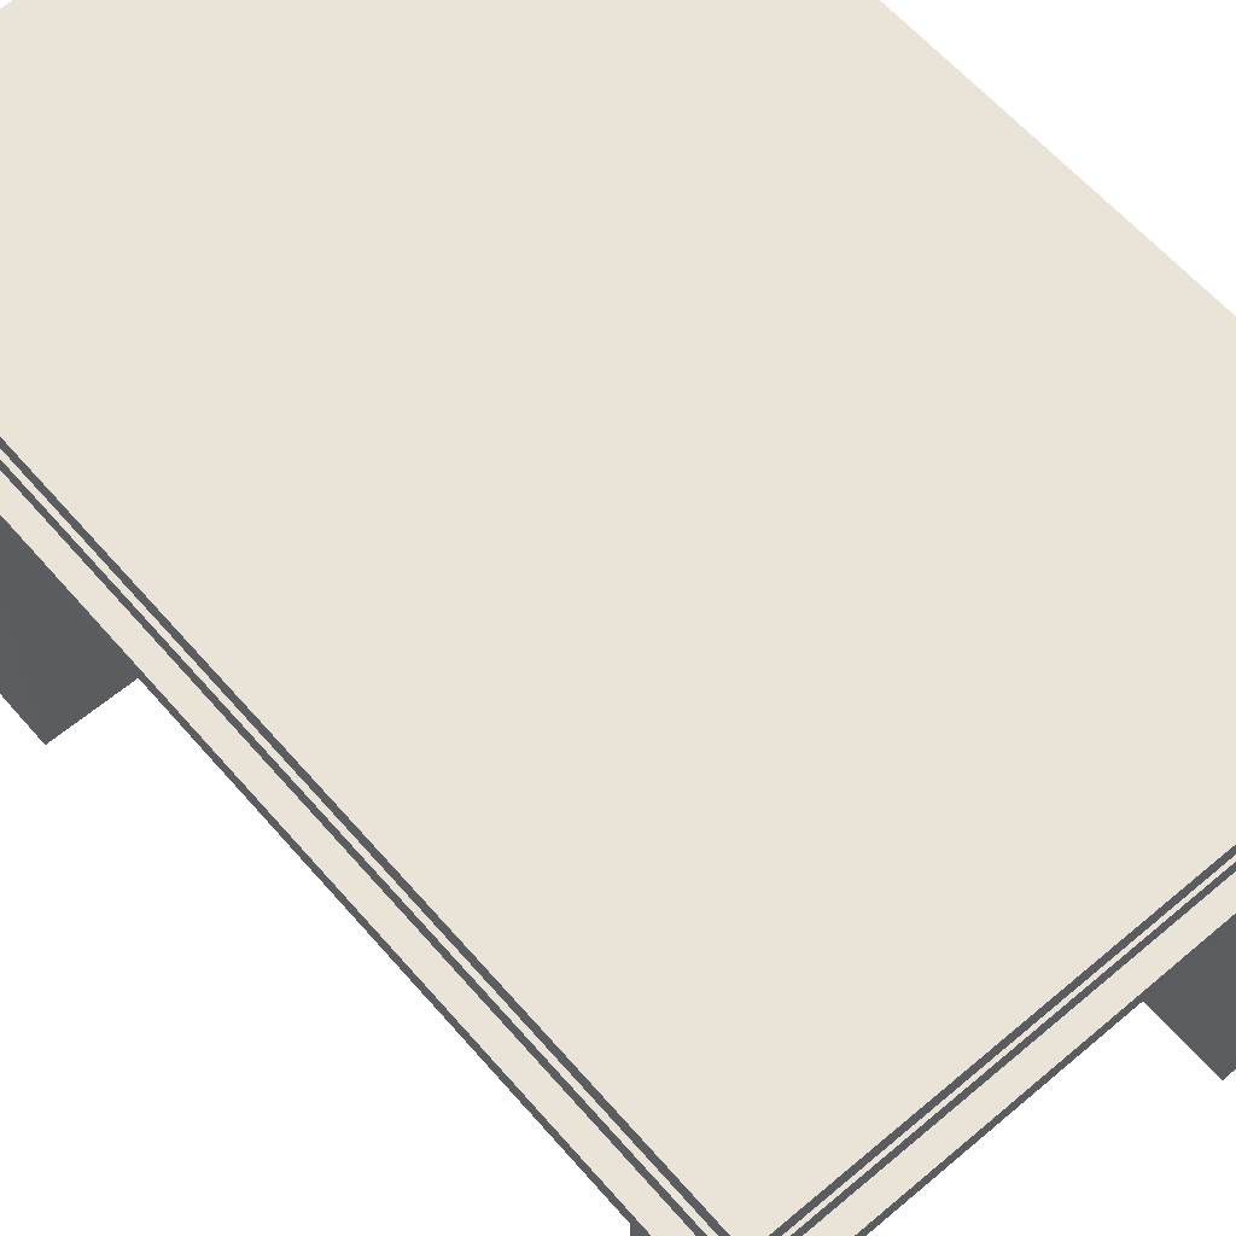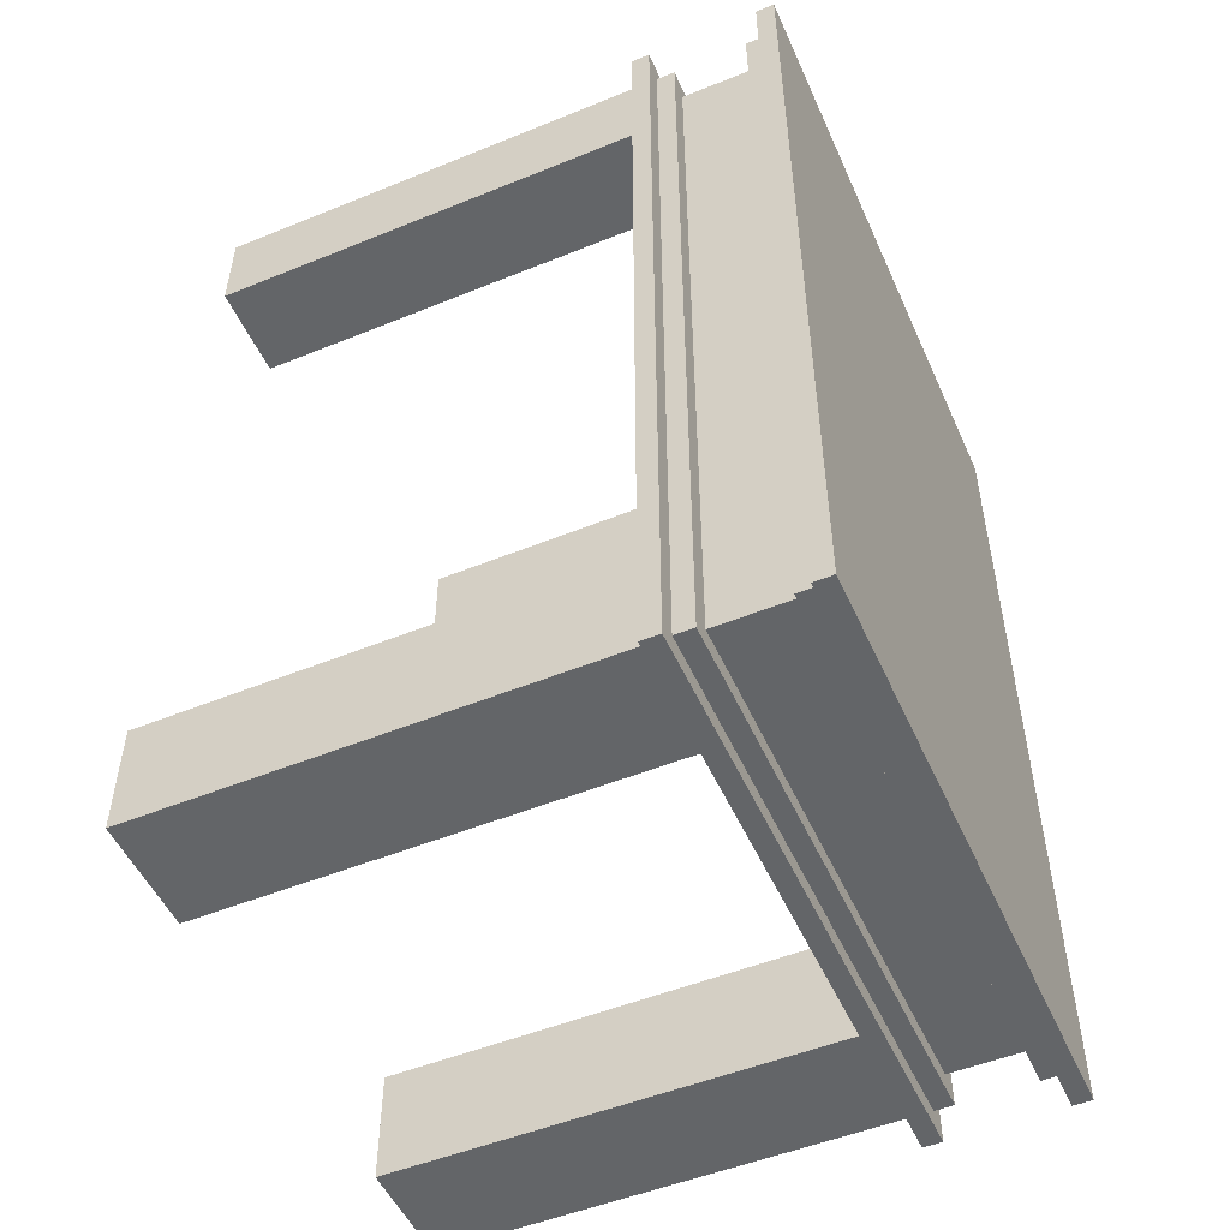
<metadata>
{"format":"obj","ext":"obj","renderer":"f3d","projection":"perspective","resolution":1024,"background":"white","views":[{"elev":61.2,"azim":-40.7,"up":"+Y"},{"elev":-51.4,"azim":113.8,"up":"+Z"}]}
</metadata>
<code>
v -16 24 24
v -16 24 -24
v -16 25 24
v -16 25 -24
v -16 31 24
v -16 31 -24
v -16 32 24
v -16 32 -24
v -15 0 23
v -15 0 18
v -15 0 -17
v -15 0 -18
v -15 0 -21
v -15 0 -23
v -15 1 -18
v -15 1 -19
v -15 1 -20
v -15 1 -21
v -15 1 -23
v -15 2 23
v -15 2 19
v -15 2 -18
v -15 2 -19
v -15 2 -20
v -15 2 -21
v -15 5 22
v -15 5 21
v -15 6 22
v -15 6 21
v -15 22 23
v -15 22 22
v -15 23 22
v -15 23 19
v -15 23 -18
v -15 23 -23
v -15 24 23
v -15 24 18
v -15 24 -17
v -15 24 -23
v -15 25 23
v -15 25 -23
v -15 26 23
v -15 26 -23
v -15 30 23
v -15 30 -23
v -15 31 23
v -15 31 -23
v -14 26 22
v -14 26 -22
v -14 27 22
v -14 27 21
v -14 27 20
v -14 27 18
v -14 27 17
v -14 27 13
v -14 27 12
v -14 27 11
v -14 27 8
v -14 27 3
v -14 27 2
v -14 27 1
v -14 27 -1
v -14 27 -6
v -14 27 -8
v -14 27 -9
v -14 27 -10
v -14 27 -13
v -14 27 -16
v -14 27 -17
v -14 27 -18
v -14 27 -22
v -14 28 14
v -14 28 13
v -14 28 12
v -14 28 11
v -14 28 10
v -14 28 9
v -14 28 8
v -14 28 6
v -14 28 2
v -14 28 1
v -14 28 -0
v -14 28 -5
v -14 28 -6
v -14 28 -7
v -14 28 -8
v -14 28 -9
v -14 28 -12
v -14 28 -13
v -14 28 -14
v -14 28 -15
v -14 28 -16
v -14 28 -17
v -14 28 -18
v -14 28 -19
v -14 29 22
v -14 29 21
v -14 29 20
v -14 29 18
v -14 29 17
v -14 29 14
v -14 29 10
v -14 29 9
v -14 29 6
v -14 29 3
v -14 29 1
v -14 29 -0
v -14 29 -1
v -14 29 -5
v -14 29 -6
v -14 29 -7
v -14 29 -10
v -14 29 -12
v -14 29 -14
v -14 29 -15
v -14 29 -19
v -14 29 -22
v -14 30 22
v -14 30 21
v -14 30 -22
v 9 0 -17
v 9 0 -23
v 9 24 -17
v 9 24 -23
v 10 0 23
v 10 0 18
v 10 24 23
v 10 24 18
v -10 0 23
v -10 0 18
v -10 24 23
v -10 24 18
v -9 0 -17
v -9 0 -23
v -9 24 -17
v -9 24 -23
v 14 26 22
v 14 26 -22
v 14 27 22
v 14 27 16
v 14 27 15
v 14 27 8
v 14 27 6
v 14 27 4
v 14 27 1
v 14 27 -2
v 14 27 -5
v 14 27 -7
v 14 27 -8
v 14 27 -9
v 14 27 -10
v 14 27 -12
v 14 27 -15
v 14 27 -18
v 14 27 -21
v 14 27 -22
v 14 28 22
v 14 28 20
v 14 28 19
v 14 28 17
v 14 28 16
v 14 28 15
v 14 28 13
v 14 28 8
v 14 28 6
v 14 28 4
v 14 28 3
v 14 28 2
v 14 28 -4
v 14 28 -5
v 14 28 -6
v 14 28 -8
v 14 28 -9
v 14 28 -13
v 14 28 -15
v 14 28 -17
v 14 28 -19
v 14 28 -20
v 14 29 20
v 14 29 19
v 14 29 17
v 14 29 15
v 14 29 13
v 14 29 6
v 14 29 3
v 14 29 2
v 14 29 1
v 14 29 -2
v 14 29 -4
v 14 29 -5
v 14 29 -6
v 14 29 -7
v 14 29 -10
v 14 29 -12
v 14 29 -13
v 14 29 -15
v 14 29 -17
v 14 29 -18
v 14 29 -19
v 14 29 -20
v 14 29 -21
v 14 29 -22
v 14 30 22
v 14 30 -22
v 15 0 23
v 15 0 21
v 15 0 20
v 15 0 18
v 15 0 -17
v 15 0 -23
v 15 1 23
v 15 1 21
v 15 1 20
v 15 1 19
v 15 1 -18
v 15 1 -22
v 15 2 21
v 15 2 20
v 15 2 -20
v 15 2 -21
v 15 2 -22
v 15 2 -23
v 15 3 -20
v 15 3 -21
v 15 5 21
v 15 5 20
v 15 6 21
v 15 6 20
v 15 21 21
v 15 21 20
v 15 21 -21
v 15 21 -22
v 15 22 20
v 15 22 19
v 15 22 -19
v 15 22 -21
v 15 22 -22
v 15 23 23
v 15 23 21
v 15 23 -18
v 15 23 -19
v 15 23 -21
v 15 23 -23
v 15 24 23
v 15 24 18
v 15 24 -17
v 15 24 -23
v 15 25 23
v 15 25 -23
v 15 26 23
v 15 26 -23
v 15 30 23
v 15 30 -23
v 15 31 23
v 15 31 -23
v 16 24 24
v 16 24 -24
v 16 25 24
v 16 25 -24
v 16 31 24
v 16 31 -24
v 16 32 24
v 16 32 -24
v -16 24 24
v -16 25 24
v -16 31 24
v -16 32 24
v 16 24 24
v 16 25 24
v 16 31 24
v 16 32 24
v -15 0 23
v -15 2 23
v -15 22 23
v -15 24 23
v -15 25 23
v -15 26 23
v -15 30 23
v -15 31 23
v -14 6 23
v -14 7 23
v -14 20 23
v -14 21 23
v -14 22 23
v -14 23 23
v -13 6 23
v -13 7 23
v -13 20 23
v -13 21 23
v -12 1 23
v -12 2 23
v -12 22 23
v -12 23 23
v -11 1 23
v -11 22 23
v -10 0 23
v -10 24 23
v 10 0 23
v 10 24 23
v 11 1 23
v 11 22 23
v 13 1 23
v 13 2 23
v 13 21 23
v 13 22 23
v 13 23 23
v 14 1 23
v 14 2 23
v 14 21 23
v 14 22 23
v 15 0 23
v 15 1 23
v 15 23 23
v 15 24 23
v 15 25 23
v 15 26 23
v 15 30 23
v 15 31 23
v -14 26 22
v -14 27 22
v -14 29 22
v -14 30 22
v -12 27 22
v -12 28 22
v -12 29 22
v -12 30 22
v -11 28 22
v -11 29 22
v -10 27 22
v -10 28 22
v -9 27 22
v -9 28 22
v -8 28 22
v -8 29 22
v -7 27 22
v -7 28 22
v -6 28 22
v -6 29 22
v -5 27 22
v -5 28 22
v -3 27 22
v -3 29 22
v -2 27 22
v -2 29 22
v -1 27 22
v -1 28 22
v 0 28 22
v 0 29 22
v 1 28 22
v 1 29 22
v 2 27 22
v 2 28 22
v 2 29 22
v 3 28 22
v 3 29 22
v 4 28 22
v 4 29 22
v 5 27 22
v 5 28 22
v 10 27 22
v 10 29 22
v 11 27 22
v 11 28 22
v 12 27 22
v 12 28 22
v 12 29 22
v 13 27 22
v 13 28 22
v 13 29 22
v 14 26 22
v 14 27 22
v 14 28 22
v 14 30 22
v -15 0 -17
v -15 24 -17
v -9 0 -17
v -9 24 -17
v 9 0 -17
v 9 24 -17
v 15 0 -17
v 15 24 -17
v -15 0 18
v -15 24 18
v -10 0 18
v -10 24 18
v 10 0 18
v 10 24 18
v 15 0 18
v 15 24 18
v -14 26 -22
v -14 27 -22
v -14 29 -22
v -14 30 -22
v -13 27 -22
v -13 28 -22
v -12 28 -22
v -12 29 -22
v -10 28 -22
v -10 29 -22
v -9 27 -22
v -9 28 -22
v -9 29 -22
v -8 27 -22
v -8 28 -22
v -7 28 -22
v -7 29 -22
v -6 28 -22
v -6 29 -22
v -4 27 -22
v -4 28 -22
v -3 27 -22
v -3 28 -22
v -2 28 -22
v -2 29 -22
v -1 28 -22
v -1 29 -22
v 0 27 -22
v 0 29 -22
v 3 27 -22
v 3 28 -22
v 4 27 -22
v 4 28 -22
v 4 29 -22
v 6 27 -22
v 6 28 -22
v 7 28 -22
v 7 29 -22
v 8 27 -22
v 8 28 -22
v 8 29 -22
v 10 28 -22
v 10 29 -22
v 14 26 -22
v 14 27 -22
v 14 29 -22
v 14 30 -22
v -15 0 -23
v -15 1 -23
v -15 23 -23
v -15 24 -23
v -15 25 -23
v -15 26 -23
v -15 30 -23
v -15 31 -23
v -14 1 -23
v -14 2 -23
v -11 1 -23
v -11 2 -23
v -10 1 -23
v -10 23 -23
v -9 0 -23
v -9 24 -23
v 9 0 -23
v 9 24 -23
v 10 0 -23
v 10 2 -23
v 10 3 -23
v 10 23 -23
v 11 0 -23
v 11 2 -23
v 11 3 -23
v 11 21 -23
v 11 23 -23
v 13 2 -23
v 13 3 -23
v 13 22 -23
v 13 23 -23
v 14 2 -23
v 14 3 -23
v 14 21 -23
v 14 22 -23
v 15 0 -23
v 15 2 -23
v 15 23 -23
v 15 24 -23
v 15 25 -23
v 15 26 -23
v 15 30 -23
v 15 31 -23
v -16 24 -24
v -16 25 -24
v -16 31 -24
v -16 32 -24
v -15 24 -24
v -15 25 -24
v 15 24 -24
v 15 25 -24
v 16 24 -24
v 16 25 -24
v 16 31 -24
v 16 32 -24
v -15 0 23
v -10 0 23
v 10 0 23
v 15 0 23
v -14 0 22
v -11 0 22
v 11 0 22
v 13 0 22
v 13 0 21
v 15 0 21
v 14 0 20
v 15 0 20
v -14 0 19
v -11 0 19
v 11 0 19
v 14 0 19
v -15 0 18
v -10 0 18
v 10 0 18
v 15 0 18
v -15 0 -17
v -9 0 -17
v 9 0 -17
v 15 0 -17
v -15 0 -18
v -10 0 -18
v 10 0 -18
v 14 0 -18
v -15 0 -21
v -14 0 -21
v -14 0 -22
v -10 0 -22
v 11 0 -22
v 14 0 -22
v -15 0 -23
v -9 0 -23
v 9 0 -23
v 10 0 -23
v 11 0 -23
v 15 0 -23
v -16 24 24
v 16 24 24
v -15 24 23
v -10 24 23
v 10 24 23
v 15 24 23
v -15 24 18
v -10 24 18
v 10 24 18
v 15 24 18
v -15 24 -17
v -9 24 -17
v 9 24 -17
v 15 24 -17
v -15 24 -23
v -9 24 -23
v 9 24 -23
v 15 24 -23
v -16 24 -24
v -15 24 -24
v 15 24 -24
v 16 24 -24
v -15 30 23
v 15 30 23
v -14 30 22
v -12 30 22
v 14 30 22
v -14 30 21
v -14 30 -22
v 14 30 -22
v -15 30 -23
v 15 30 -23
v -16 31 24
v 16 31 24
v -15 31 23
v 15 31 23
v -15 31 -23
v 15 31 -23
v -16 31 -24
v 16 31 -24
v -16 25 24
v 16 25 24
v -15 25 23
v 15 25 23
v -15 25 -23
v 15 25 -23
v -16 25 -24
v -15 25 -24
v 15 25 -24
v 16 25 -24
v -15 26 23
v 15 26 23
v -14 26 22
v 14 26 22
v -14 26 -22
v 14 26 -22
v -15 26 -23
v 15 26 -23
v -16 32 24
v 16 32 24
v -15 32 23
v 15 32 23
v -15 32 -23
v 15 32 -23
v -16 32 -24
v 16 32 -24
f 3 2 1
f 4 2 3
f 7 6 5
f 8 6 7
f 15 12 11
f 15 13 12
f 16 13 15
f 17 13 16
f 18 14 13
f 18 13 17
f 19 14 18
f 20 10 9
f 21 10 20
f 22 15 11
f 22 16 15
f 23 17 16
f 23 16 22
f 24 18 17
f 24 17 23
f 25 19 18
f 25 18 24
f 26 21 20
f 27 21 26
f 28 26 20
f 28 27 26
f 29 21 27
f 29 27 28
f 30 28 20
f 30 29 28
f 31 29 30
f 32 31 30
f 32 29 31
f 33 10 21
f 33 29 32
f 33 21 29
f 34 22 11
f 34 23 22
f 34 24 23
f 34 25 24
f 35 19 25
f 35 25 34
f 36 32 30
f 36 33 32
f 37 10 33
f 37 33 36
f 38 34 11
f 38 35 34
f 39 35 38
f 42 41 40
f 43 41 42
f 46 45 44
f 47 45 46
f 50 49 48
f 51 49 50
f 52 49 51
f 53 49 52
f 54 49 53
f 55 49 54
f 56 49 55
f 57 49 56
f 58 49 57
f 59 49 58
f 60 49 59
f 61 49 60
f 62 49 61
f 63 49 62
f 64 49 63
f 65 49 64
f 66 49 65
f 67 49 66
f 68 49 67
f 69 49 68
f 70 49 69
f 71 49 70
f 72 55 54
f 73 56 55
f 73 55 72
f 74 57 56
f 74 56 73
f 75 58 57
f 75 57 74
f 76 58 75
f 77 58 76
f 78 59 58
f 78 58 77
f 79 59 78
f 80 60 59
f 80 61 60
f 81 62 61
f 81 61 80
f 82 62 81
f 83 63 62
f 84 64 63
f 84 63 83
f 85 64 84
f 86 65 64
f 86 64 85
f 87 66 65
f 87 65 86
f 88 67 66
f 89 68 67
f 89 67 88
f 90 68 89
f 91 68 90
f 92 69 68
f 92 68 91
f 93 70 69
f 93 69 92
f 94 71 70
f 94 70 93
f 95 71 94
f 96 51 50
f 97 52 51
f 97 51 96
f 98 53 52
f 98 52 97
f 99 54 53
f 99 53 98
f 100 72 54
f 100 54 99
f 101 73 72
f 101 72 100
f 101 74 73
f 101 75 74
f 101 76 75
f 102 77 76
f 102 76 101
f 103 79 78
f 103 77 102
f 103 78 77
f 104 59 79
f 104 79 103
f 105 80 59
f 105 59 104
f 105 81 80
f 106 82 81
f 106 81 105
f 107 62 82
f 107 82 106
f 108 83 62
f 108 62 107
f 109 84 83
f 109 83 108
f 110 85 84
f 110 84 109
f 111 86 85
f 111 85 110
f 111 87 86
f 112 66 87
f 112 87 111
f 112 88 66
f 113 90 89
f 113 88 112
f 113 89 88
f 114 91 90
f 114 90 113
f 115 95 94
f 115 91 114
f 115 92 91
f 115 93 92
f 115 94 93
f 116 71 95
f 116 95 115
f 117 71 116
f 118 97 96
f 119 115 114
f 119 97 118
f 119 98 97
f 119 117 116
f 119 116 115
f 119 112 111
f 119 108 107
f 119 113 112
f 119 105 104
f 119 111 110
f 119 110 109
f 119 109 108
f 119 107 106
f 119 106 105
f 119 104 103
f 119 102 101
f 119 103 102
f 119 101 100
f 119 114 113
f 119 100 99
f 119 99 98
f 120 117 119
f 123 122 121
f 124 122 123
f 127 126 125
f 128 126 127
f 129 130 131
f 131 130 132
f 133 134 135
f 135 134 136
f 137 138 139
f 139 138 140
f 140 138 141
f 141 138 142
f 142 138 143
f 143 138 144
f 144 138 145
f 145 138 146
f 146 138 147
f 147 138 148
f 148 138 149
f 149 138 150
f 150 138 151
f 151 138 152
f 152 138 153
f 153 138 154
f 154 138 155
f 155 138 156
f 139 140 157
f 157 140 158
f 158 140 159
f 159 140 160
f 140 141 161
f 160 140 161
f 141 142 162
f 161 141 162
f 162 142 163
f 142 143 164
f 163 142 164
f 143 144 165
f 164 143 165
f 144 145 166
f 165 144 166
f 166 145 167
f 167 145 168
f 146 147 169
f 147 148 170
f 169 147 170
f 170 148 171
f 148 149 172
f 149 150 172
f 150 151 173
f 172 150 173
f 152 153 174
f 153 154 175
f 174 153 175
f 175 154 176
f 154 155 177
f 177 155 178
f 157 158 179
f 158 159 179
f 159 160 180
f 179 159 180
f 160 161 181
f 180 160 181
f 161 162 181
f 162 163 182
f 181 162 182
f 163 164 183
f 182 163 183
f 164 165 183
f 165 166 184
f 183 165 184
f 166 167 184
f 167 168 185
f 184 167 185
f 168 145 186
f 185 168 186
f 145 146 187
f 186 145 187
f 146 169 188
f 187 146 188
f 169 170 189
f 188 169 189
f 170 171 190
f 189 170 190
f 171 148 191
f 190 171 191
f 148 172 192
f 191 148 192
f 172 173 192
f 151 152 193
f 192 173 193
f 173 151 193
f 152 174 194
f 193 152 194
f 174 175 195
f 194 174 195
f 175 176 196
f 195 175 196
f 176 154 197
f 196 176 197
f 154 177 198
f 197 154 198
f 177 178 199
f 198 177 199
f 178 155 200
f 199 178 200
f 155 156 201
f 200 155 201
f 201 156 202
f 157 179 203
f 179 180 203
f 201 202 203
f 200 201 203
f 183 184 203
f 193 194 203
f 182 183 203
f 196 197 203
f 197 198 203
f 198 199 203
f 180 181 203
f 199 200 203
f 195 196 203
f 192 193 203
f 187 188 203
f 191 192 203
f 190 191 203
f 188 189 203
f 189 190 203
f 186 187 203
f 184 185 203
f 185 186 203
f 194 195 203
f 181 182 203
f 203 202 204
f 205 206 211
f 206 207 212
f 211 206 212
f 207 208 213
f 212 207 213
f 213 208 214
f 209 210 215
f 215 210 216
f 211 212 217
f 212 213 217
f 213 214 218
f 217 213 218
f 215 216 219
f 219 216 220
f 216 210 221
f 220 216 221
f 221 210 222
f 219 220 223
f 215 219 223
f 221 222 224
f 223 220 224
f 220 221 224
f 211 217 225
f 217 218 225
f 218 214 226
f 225 218 226
f 211 225 227
f 225 226 227
f 226 214 228
f 227 226 228
f 211 227 229
f 227 228 229
f 228 214 230
f 229 228 230
f 224 222 231
f 223 224 231
f 231 222 232
f 230 214 233
f 229 230 233
f 214 208 234
f 233 214 234
f 215 223 235
f 223 231 235
f 231 232 236
f 235 231 236
f 232 222 237
f 236 232 237
f 211 229 238
f 229 233 239
f 238 229 239
f 233 234 239
f 209 215 240
f 215 235 240
f 235 236 241
f 240 235 241
f 236 237 242
f 241 236 242
f 237 222 243
f 242 237 243
f 238 239 244
f 239 234 245
f 244 239 245
f 234 208 245
f 241 242 246
f 209 240 246
f 240 241 246
f 242 243 246
f 246 243 247
f 248 249 250
f 250 249 251
f 252 253 254
f 254 253 255
f 256 257 258
f 258 257 259
f 260 261 262
f 262 261 263
f 268 265 264
f 269 265 268
f 270 267 266
f 271 267 270
f 280 274 273
f 281 274 280
f 282 274 281
f 283 274 282
f 284 275 274
f 284 274 283
f 285 275 284
f 286 280 273
f 286 281 280
f 287 282 281
f 287 281 286
f 288 283 282
f 288 282 287
f 289 285 284
f 289 283 288
f 289 284 283
f 290 273 272
f 291 287 286
f 291 273 290
f 291 288 287
f 291 289 288
f 291 286 273
f 292 285 289
f 292 289 291
f 293 275 285
f 293 285 292
f 294 291 290
f 294 290 272
f 294 292 291
f 295 293 292
f 295 292 294
f 296 294 272
f 296 295 294
f 297 275 293
f 297 295 296
f 297 293 295
f 300 299 298
f 301 299 300
f 302 300 298
f 302 301 300
f 303 301 302
f 304 301 303
f 305 299 301
f 305 301 304
f 306 299 305
f 307 302 298
f 307 303 302
f 308 304 303
f 308 303 307
f 309 305 304
f 309 304 308
f 310 306 305
f 310 305 309
f 311 307 298
f 312 309 308
f 312 307 311
f 312 308 307
f 312 310 309
f 313 306 310
f 313 310 312
f 313 299 306
f 314 299 313
f 315 277 276
f 316 277 315
f 317 279 278
f 318 279 317
f 323 320 319
f 323 321 320
f 324 321 323
f 325 322 321
f 325 321 324
f 326 322 325
f 327 324 323
f 327 325 324
f 328 326 325
f 328 325 327
f 329 323 319
f 329 327 323
f 329 328 327
f 330 328 329
f 331 329 319
f 331 330 329
f 332 328 330
f 332 330 331
f 333 332 331
f 333 328 332
f 334 326 328
f 334 328 333
f 335 333 331
f 335 331 319
f 336 334 333
f 336 333 335
f 337 336 335
f 337 334 336
f 338 326 334
f 338 334 337
f 339 337 335
f 339 335 319
f 340 338 337
f 340 337 339
f 341 339 319
f 341 340 339
f 342 326 338
f 342 340 341
f 342 338 340
f 343 341 319
f 343 342 341
f 344 326 342
f 344 342 343
f 345 343 319
f 345 344 343
f 346 344 345
f 347 346 345
f 347 344 346
f 348 326 344
f 348 344 347
f 349 347 345
f 349 348 347
f 350 326 348
f 350 348 349
f 351 349 345
f 351 345 319
f 352 350 349
f 352 349 351
f 353 326 350
f 353 350 352
f 354 352 351
f 354 353 352
f 355 326 353
f 355 353 354
f 356 354 351
f 356 355 354
f 357 326 355
f 357 355 356
f 358 356 351
f 358 351 319
f 359 357 356
f 359 356 358
f 360 358 319
f 360 359 358
f 361 326 357
f 361 359 360
f 361 357 359
f 362 360 319
f 362 361 360
f 363 361 362
f 364 362 319
f 364 363 362
f 365 361 363
f 365 363 364
f 366 326 361
f 366 361 365
f 367 365 364
f 367 364 319
f 368 366 365
f 368 365 367
f 369 326 366
f 369 366 368
f 370 367 319
f 371 368 367
f 371 367 370
f 372 369 368
f 372 368 371
f 373 326 369
f 373 369 372
f 376 375 374
f 377 375 376
f 380 379 378
f 381 379 380
f 382 383 384
f 384 383 385
f 386 387 388
f 388 387 389
f 390 391 394
f 391 392 394
f 394 392 395
f 394 395 396
f 395 392 396
f 392 393 397
f 396 392 397
f 394 396 398
f 396 397 398
f 397 393 399
f 398 397 399
f 394 398 400
f 390 394 400
f 398 399 401
f 400 398 401
f 399 393 402
f 401 399 402
f 400 401 403
f 390 400 403
f 401 402 404
f 403 401 404
f 403 404 405
f 404 402 405
f 402 393 406
f 405 402 406
f 403 405 407
f 405 406 407
f 406 393 408
f 407 406 408
f 403 407 409
f 390 403 409
f 407 408 409
f 409 408 410
f 390 409 411
f 409 410 411
f 410 408 412
f 411 410 412
f 411 412 413
f 412 408 413
f 408 393 414
f 413 408 414
f 411 413 415
f 413 414 415
f 414 393 416
f 415 414 416
f 411 415 417
f 390 411 417
f 415 416 417
f 416 393 418
f 417 416 418
f 390 417 419
f 417 418 419
f 419 418 420
f 390 419 421
f 419 420 421
f 420 418 422
f 421 420 422
f 418 393 423
f 422 418 423
f 421 422 424
f 390 421 424
f 422 423 425
f 424 422 425
f 424 425 426
f 425 423 426
f 423 393 427
f 426 423 427
f 424 426 428
f 390 424 428
f 426 427 429
f 428 426 429
f 427 393 430
f 429 427 430
f 428 429 431
f 429 430 431
f 430 393 432
f 431 430 432
f 390 428 433
f 428 431 434
f 433 428 434
f 431 432 434
f 432 393 435
f 434 432 435
f 435 393 436
f 437 438 445
f 438 439 445
f 445 439 446
f 437 445 447
f 445 446 447
f 446 439 448
f 447 446 448
f 437 447 449
f 447 448 449
f 439 440 450
f 449 448 450
f 448 439 450
f 437 449 451
f 449 450 451
f 450 440 452
f 451 450 452
f 453 454 455
f 455 454 456
f 456 454 457
f 457 454 458
f 455 456 459
f 456 457 460
f 459 456 460
f 457 458 461
f 460 457 461
f 461 458 462
f 458 454 463
f 462 458 463
f 461 462 464
f 459 460 464
f 460 461 464
f 464 462 465
f 462 463 466
f 463 454 467
f 466 463 467
f 459 464 468
f 464 465 468
f 465 462 469
f 468 465 469
f 462 466 470
f 469 462 470
f 466 467 471
f 470 466 471
f 459 468 472
f 468 469 473
f 472 468 473
f 469 470 473
f 470 471 473
f 471 467 474
f 473 471 474
f 467 454 474
f 474 454 475
f 441 442 476
f 476 442 477
f 443 444 478
f 478 444 479
f 480 481 484
f 484 481 485
f 484 485 486
f 486 485 487
f 486 487 488
f 488 487 489
f 482 483 490
f 490 483 491
f 496 493 492
f 497 493 496
f 498 495 494
f 499 495 498
f 500 499 498
f 500 495 499
f 501 495 500
f 502 501 500
f 503 501 502
f 504 496 492
f 504 497 496
f 505 493 497
f 505 497 504
f 506 498 494
f 506 500 498
f 506 502 500
f 507 503 502
f 507 502 506
f 508 504 492
f 508 505 504
f 509 493 505
f 509 505 508
f 510 506 494
f 510 507 506
f 511 503 507
f 511 507 510
f 516 513 512
f 517 513 516
f 518 515 514
f 519 515 518
f 520 517 516
f 521 517 520
f 522 521 520
f 522 517 521
f 523 513 517
f 523 517 522
f 524 519 518
f 525 515 519
f 525 519 524
f 526 522 520
f 526 523 522
f 527 513 523
f 527 523 526
f 528 518 514
f 529 524 518
f 529 518 528
f 530 525 524
f 530 524 529
f 531 515 525
f 531 525 530
f 534 533 532
f 535 533 534
f 536 533 535
f 537 533 536
f 538 534 532
f 539 536 535
f 540 536 539
f 541 533 537
f 542 540 539
f 542 541 540
f 542 538 532
f 542 539 538
f 543 541 542
f 544 541 543
f 545 533 541
f 545 541 544
f 546 542 532
f 547 544 543
f 548 544 547
f 549 533 545
f 550 546 532
f 551 549 548
f 551 546 550
f 551 548 547
f 551 547 546
f 552 533 549
f 552 549 551
f 553 533 552
f 556 555 554
f 557 555 556
f 558 555 557
f 559 556 554
f 560 559 554
f 561 555 558
f 562 560 554
f 562 561 560
f 563 555 561
f 563 561 562
f 566 565 564
f 567 565 566
f 568 566 564
f 569 565 567
f 570 568 564
f 570 569 568
f 571 565 569
f 571 569 570
f 572 573 574
f 574 573 575
f 572 574 576
f 575 573 577
f 572 576 578
f 576 577 579
f 578 576 579
f 577 573 580
f 579 577 580
f 580 573 581
f 582 583 584
f 584 583 585
f 582 584 586
f 585 583 587
f 582 586 588
f 586 587 588
f 587 583 589
f 588 587 589
f 590 591 592
f 592 591 593
f 590 592 594
f 592 593 594
f 593 591 595
f 594 593 595
f 590 594 596
f 594 595 596
f 595 591 597
f 596 595 597

</code>
